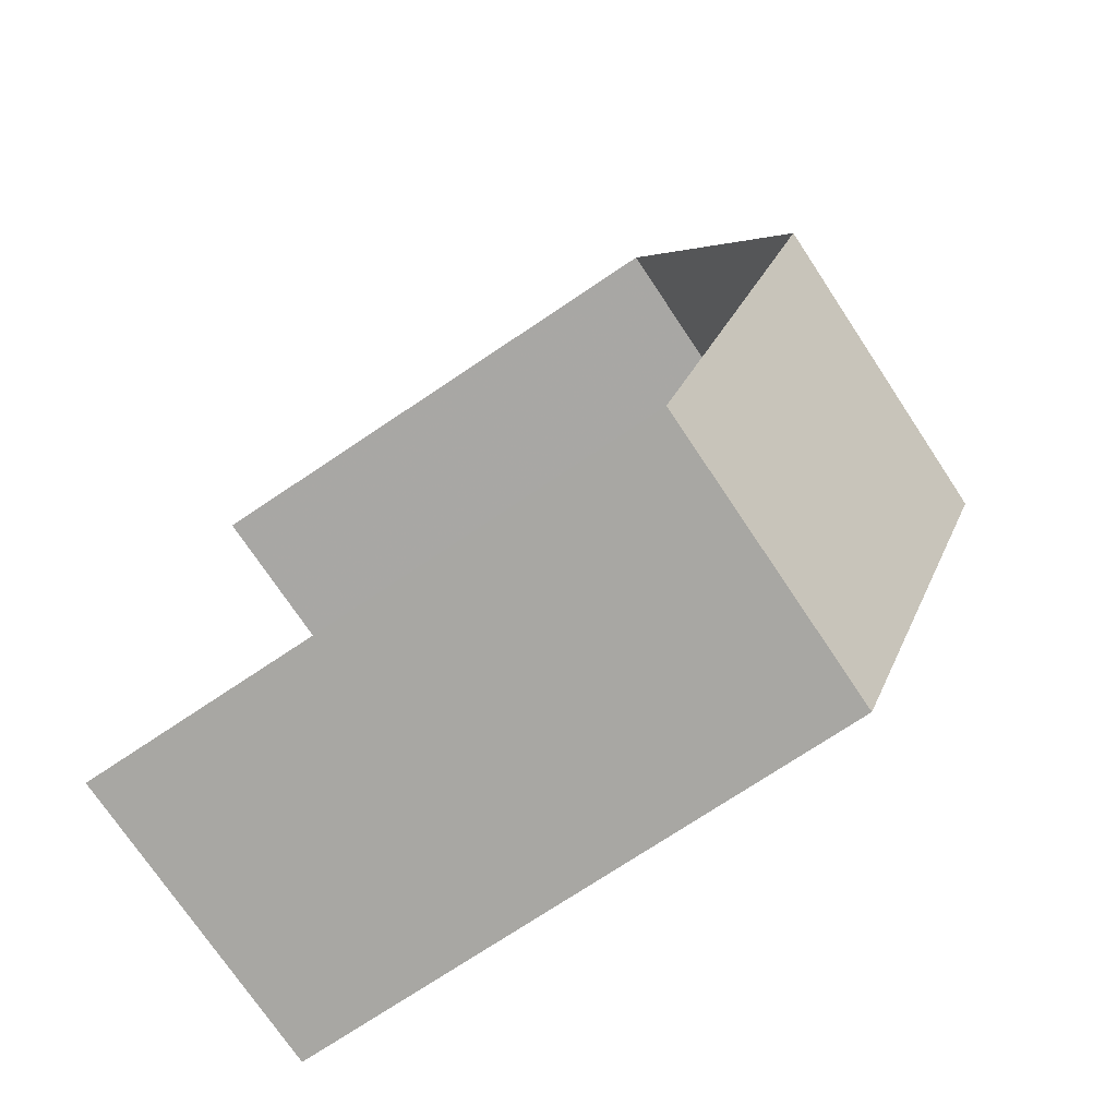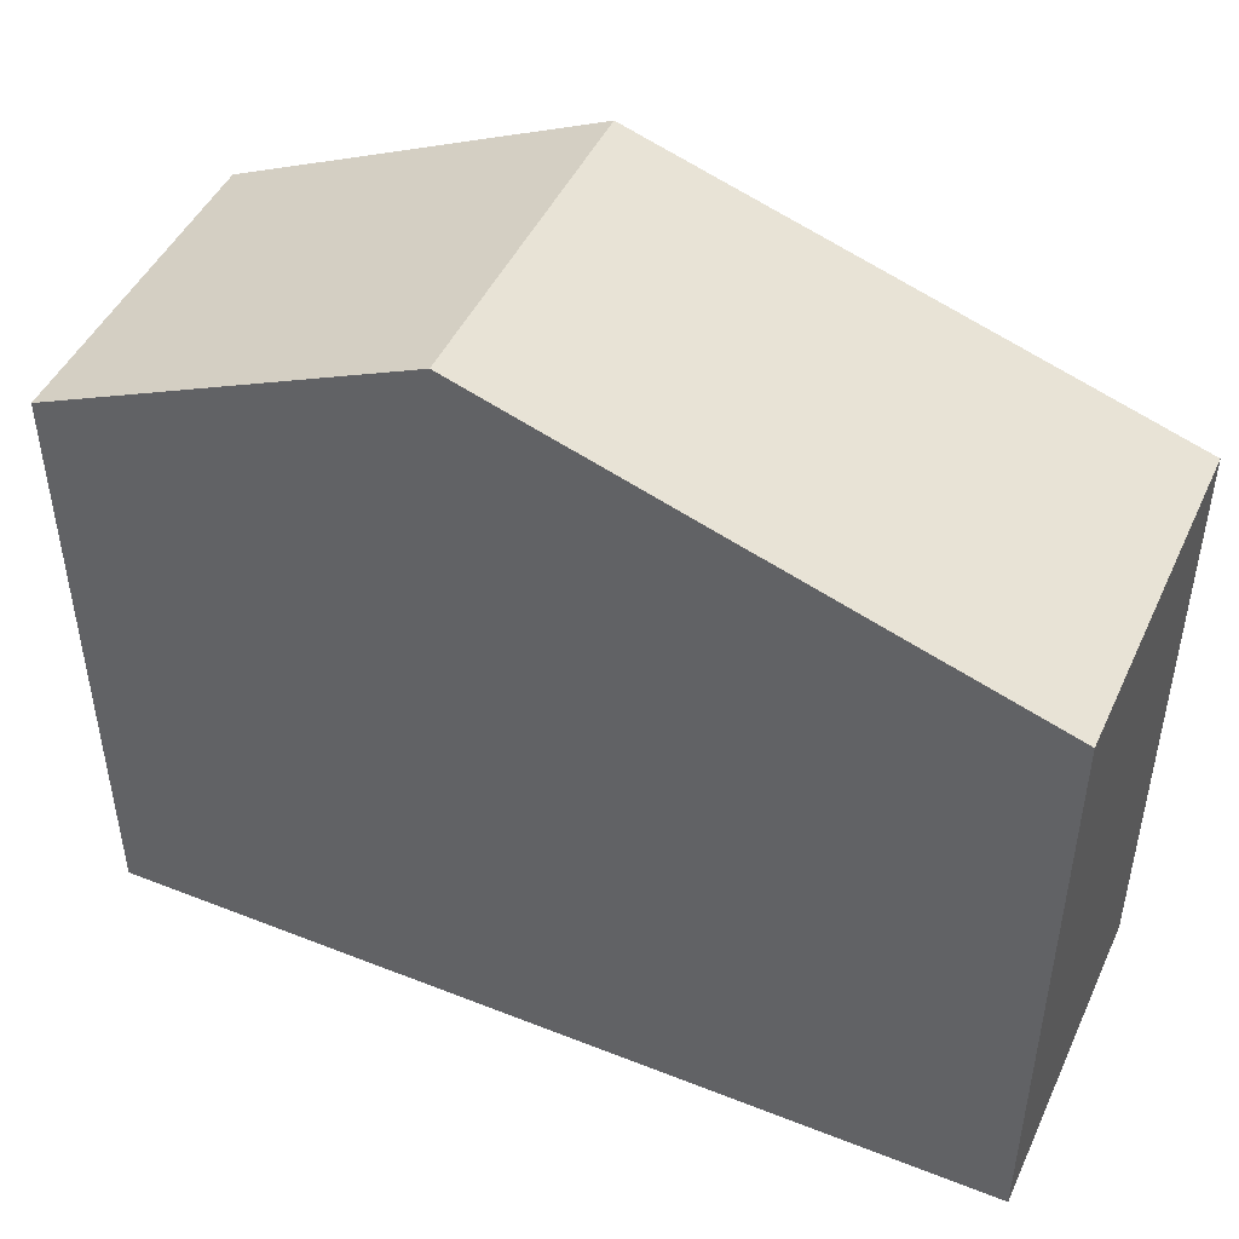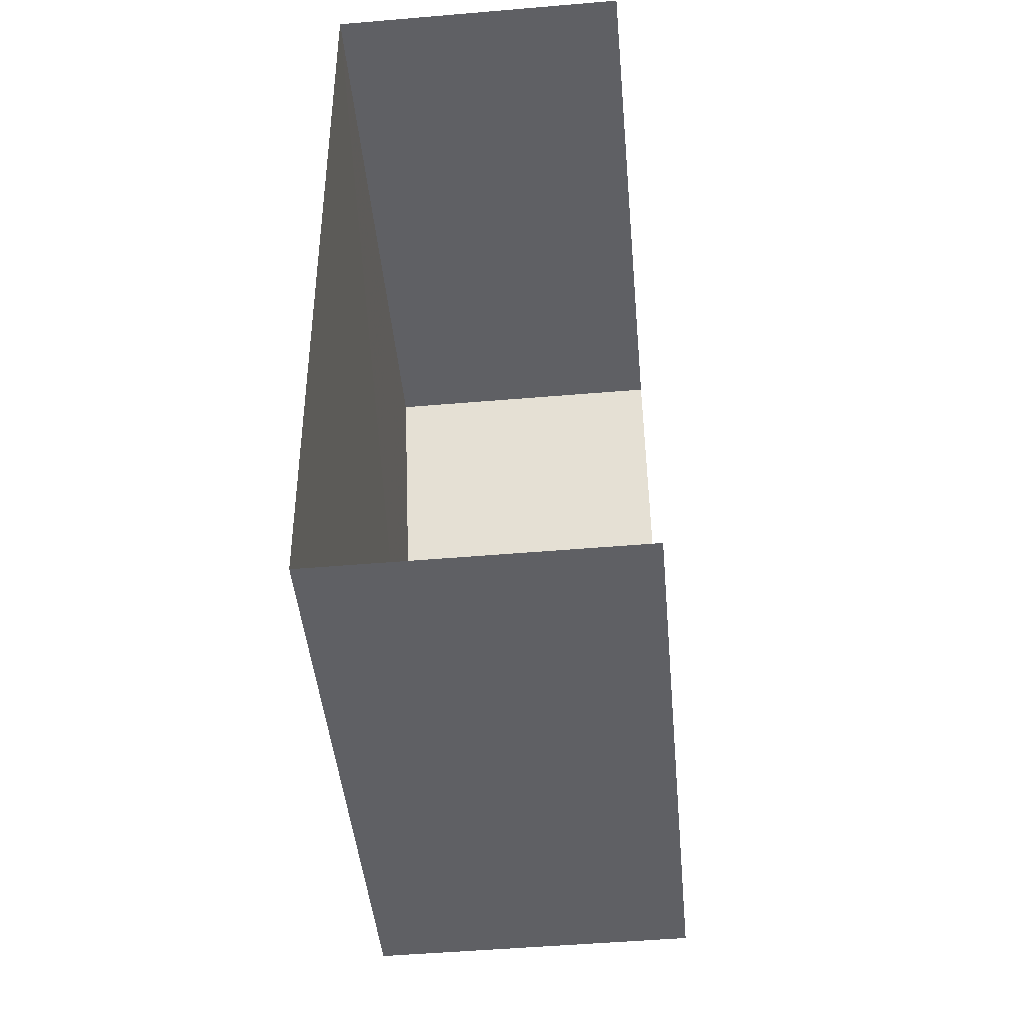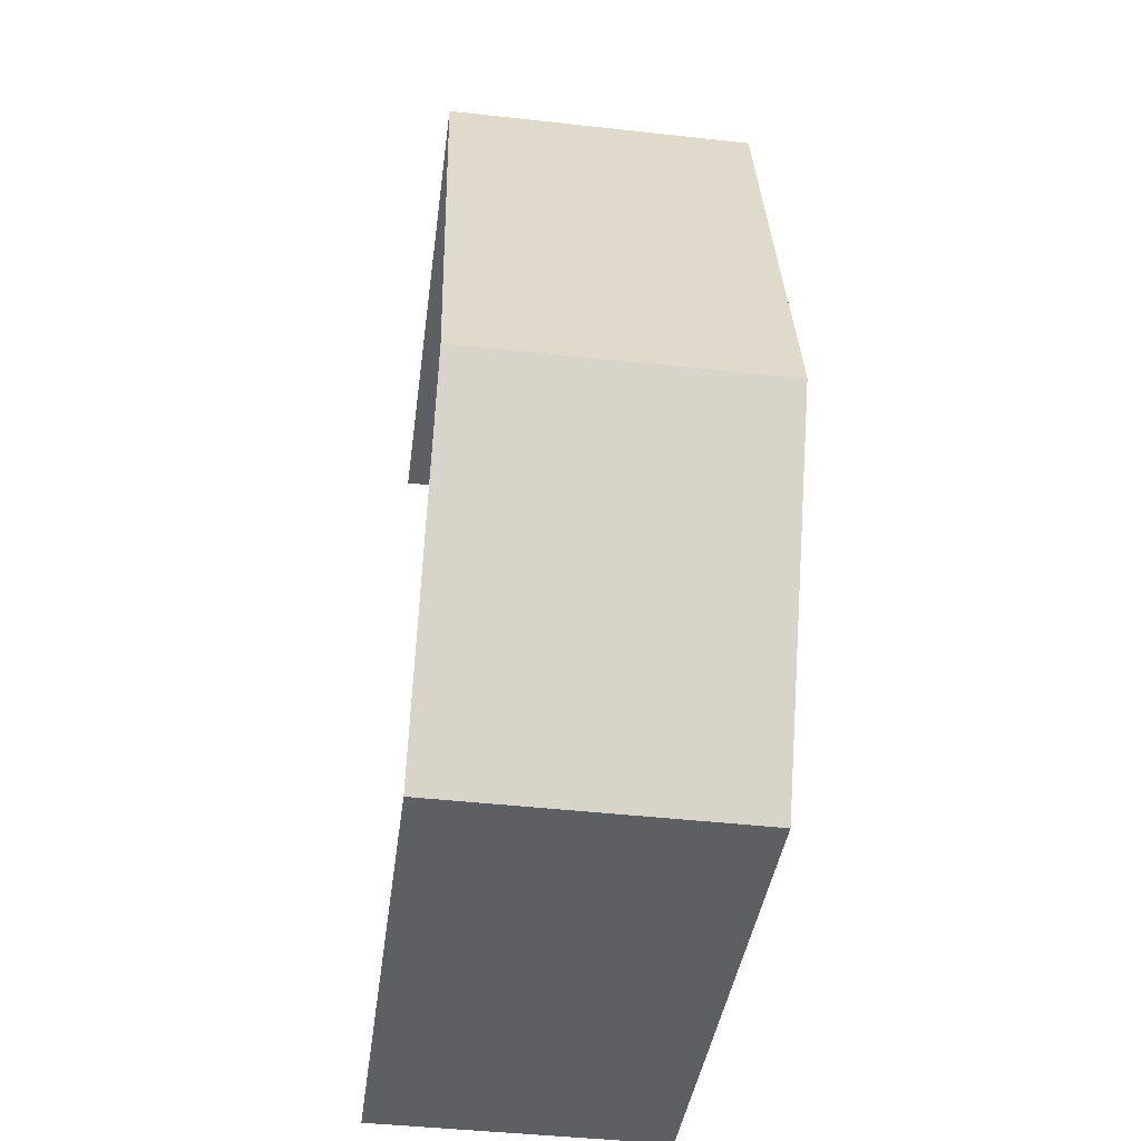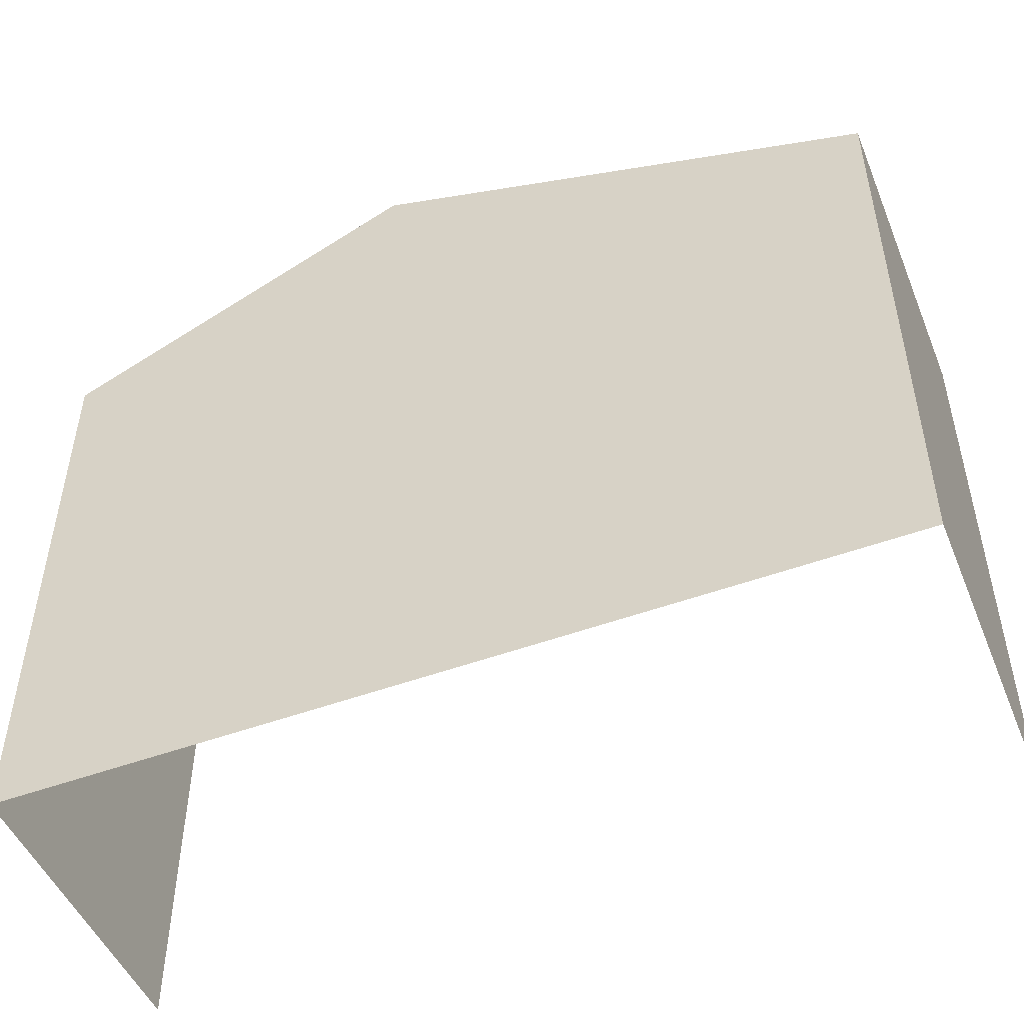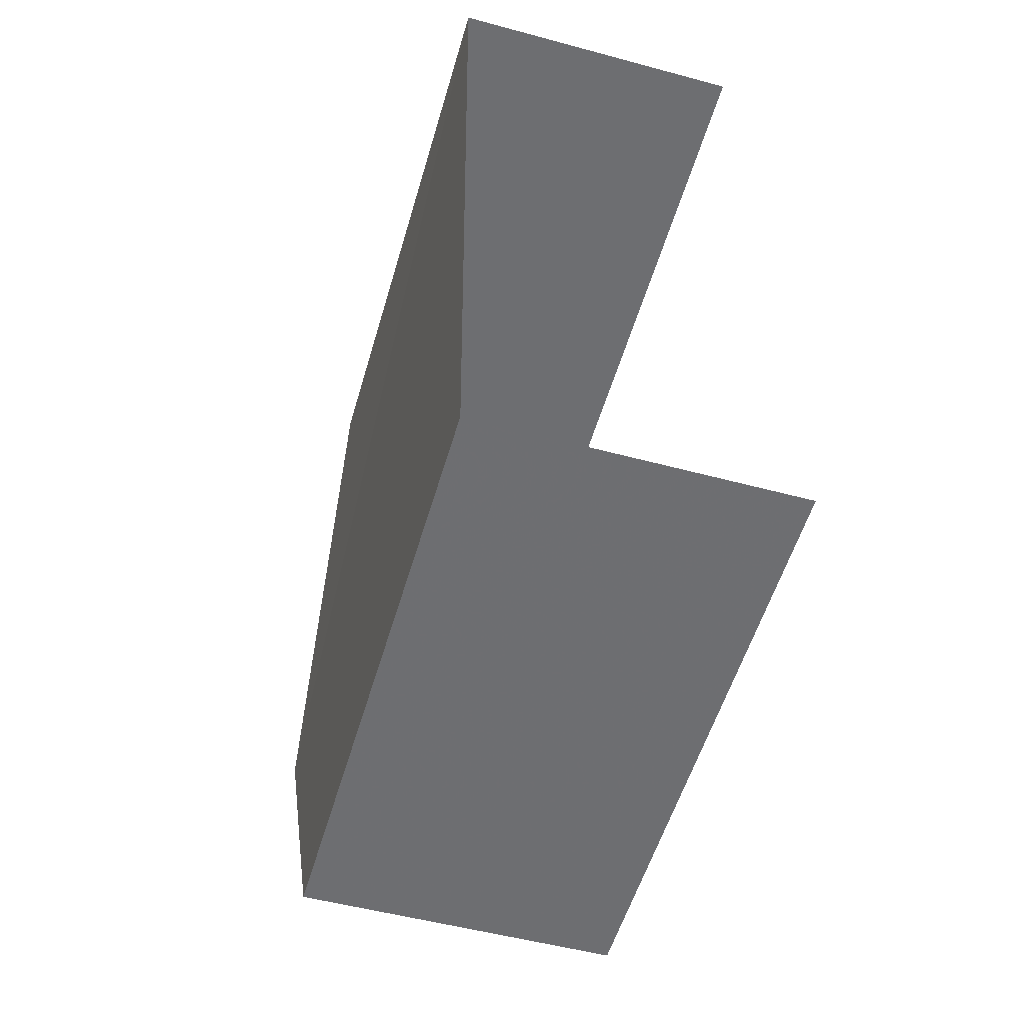
<metadata>
{"format":"obj","ext":"obj","renderer":"f3d","projection":"perspective","resolution":1024,"background":"white","views":[{"elev":-74.0,"azim":-56.2,"up":"+Y"},{"elev":46.8,"azim":113.6,"up":"+Z"},{"elev":-45.2,"azim":-174.8,"up":"+Y"},{"elev":-39.5,"azim":-7.4,"up":"+Y"},{"elev":-49.7,"azim":111.4,"up":"+Z"},{"elev":-54.5,"azim":163.9,"up":"+Y"}]}
</metadata>
<code>
v -3.721e+05 -1.047e+05 27.86
v -3.721e+05 -1.047e+05 27.86
v -3.721e+05 -1.047e+05 27.86
v -3.721e+05 -1.047e+05 27.86
v -3.721e+05 -1.047e+05 34.67
v -3.721e+05 -1.047e+05 34.67
v -3.721e+05 -1.047e+05 36.56
v -3.721e+05 -1.047e+05 36.56
v -3.721e+05 -1.047e+05 34.67
v -3.721e+05 -1.047e+05 34.67
f 1 2 3
f 1 4 2
f 6 4 7
f 4 1 7
f 1 9 7
f 5 6 7
f 8 5 7
f 9 10 8
f 7 9 8
f 10 3 8
f 3 2 8
f 2 5 8
f 6 2 4
f 6 5 2
f 9 1 3
f 10 9 3

</code>
